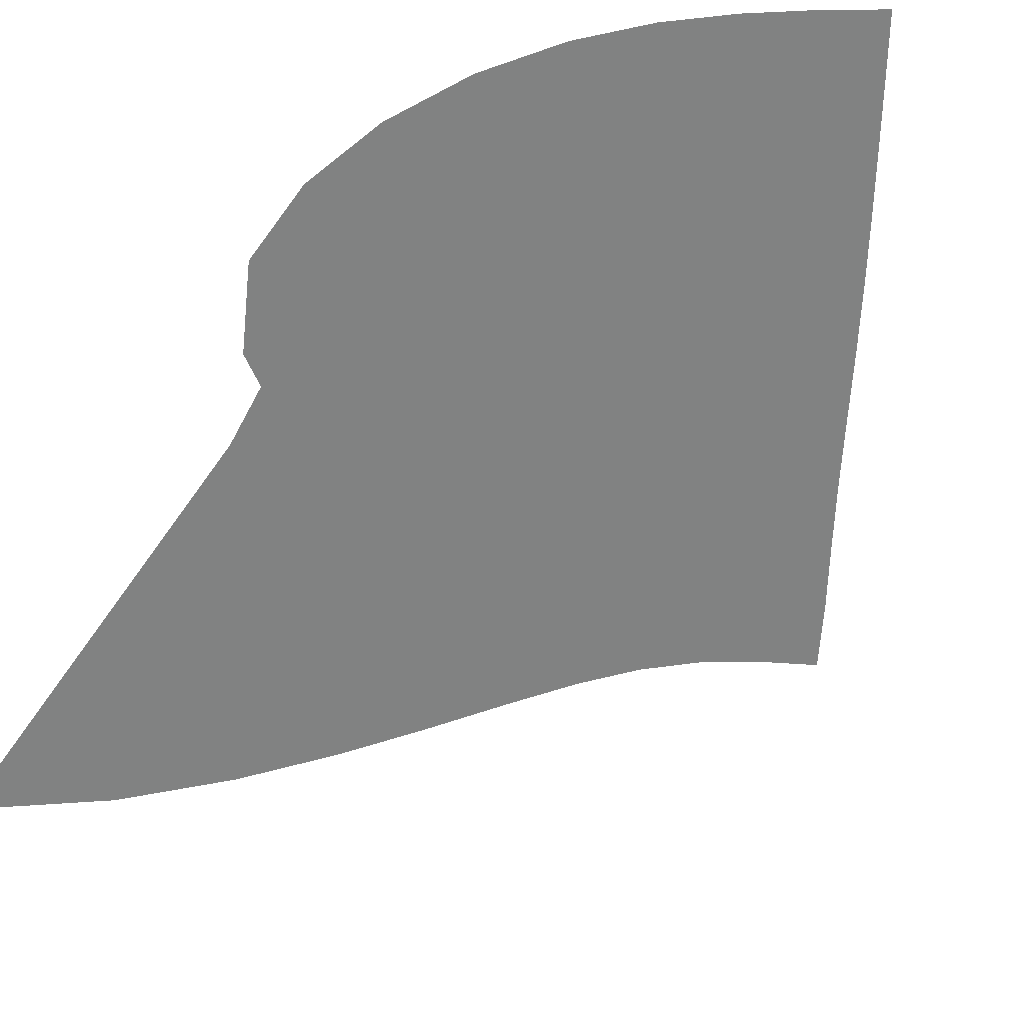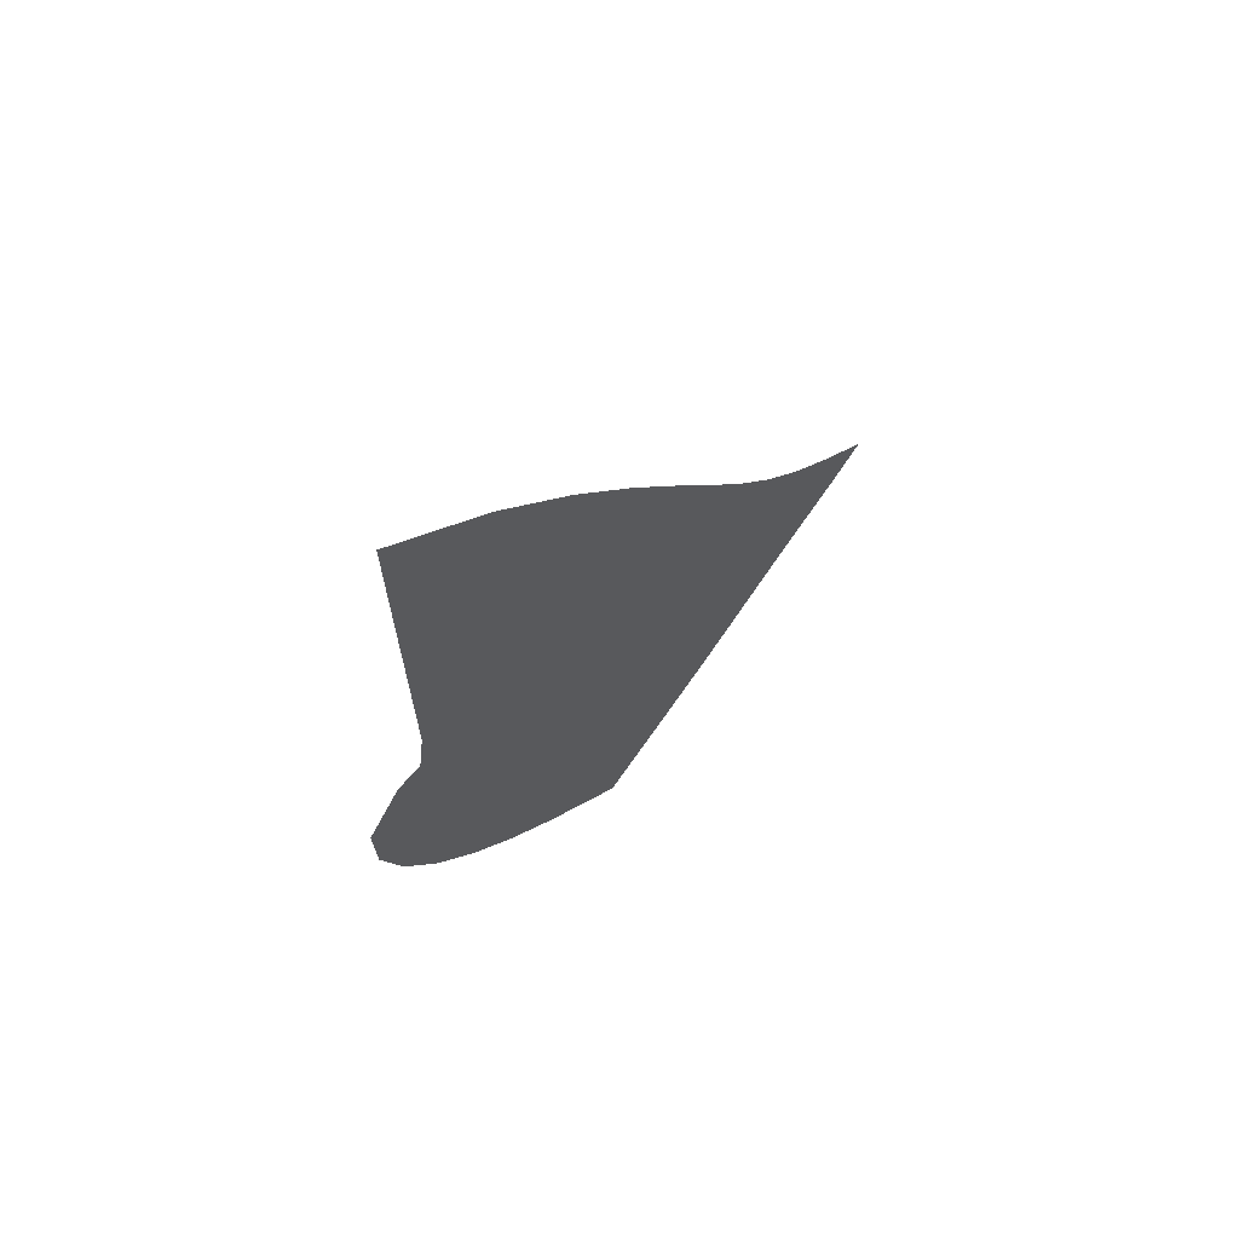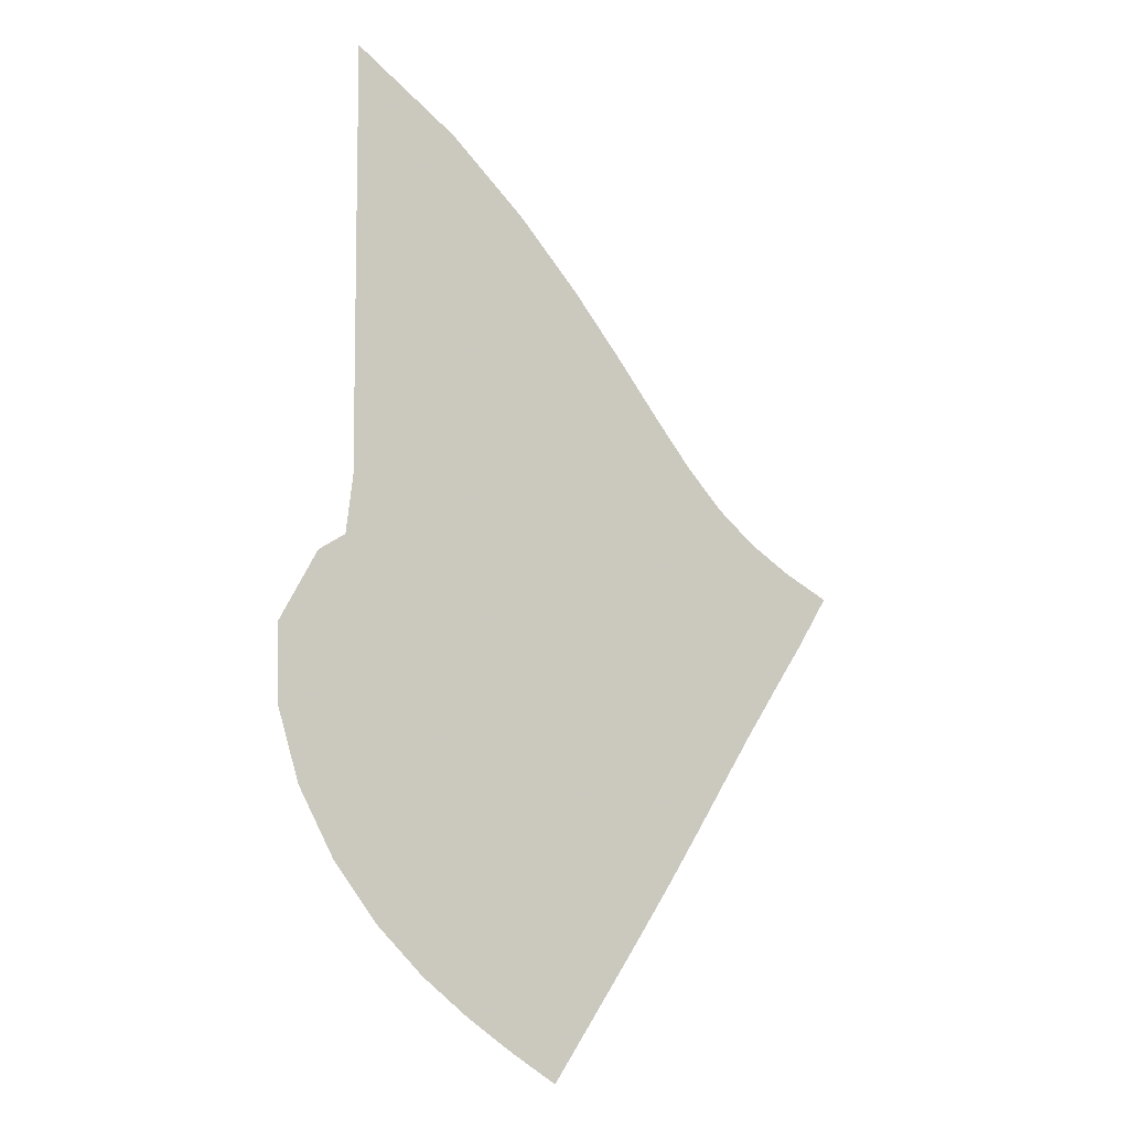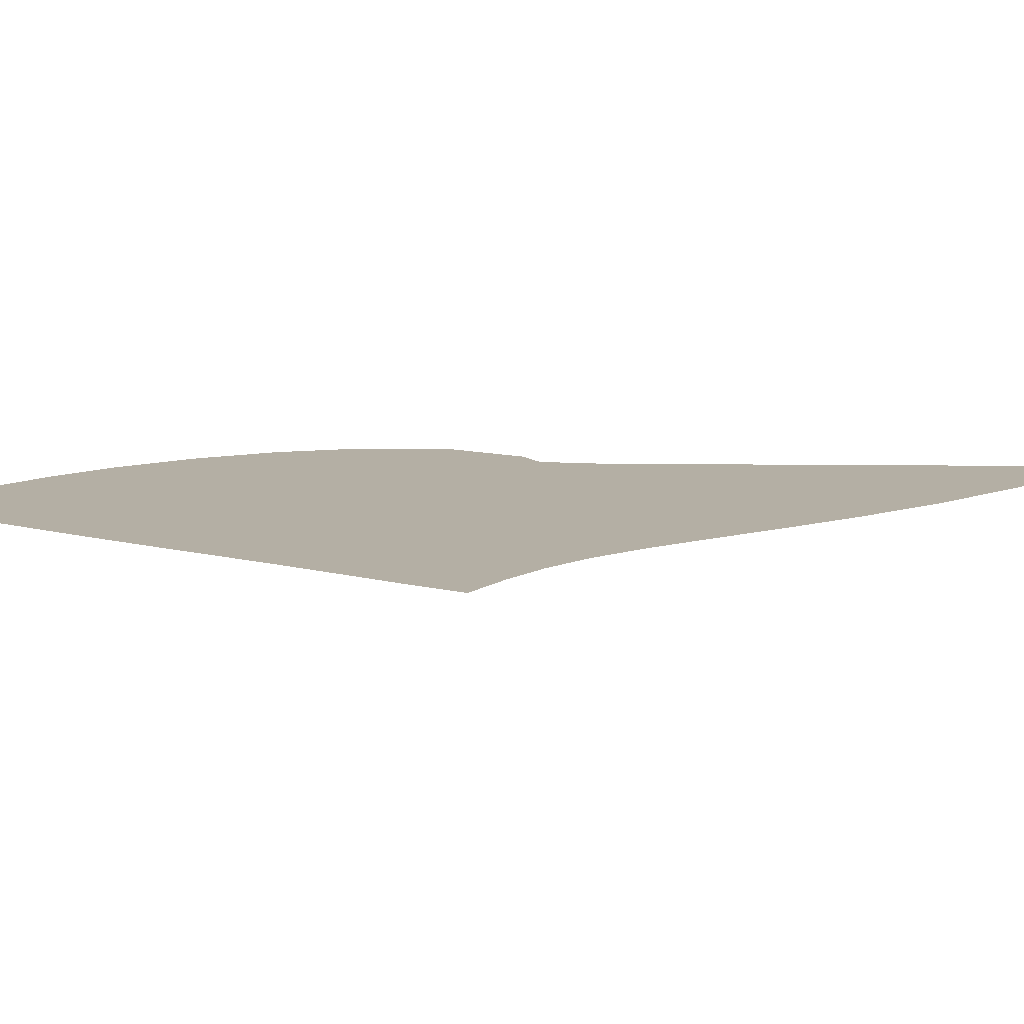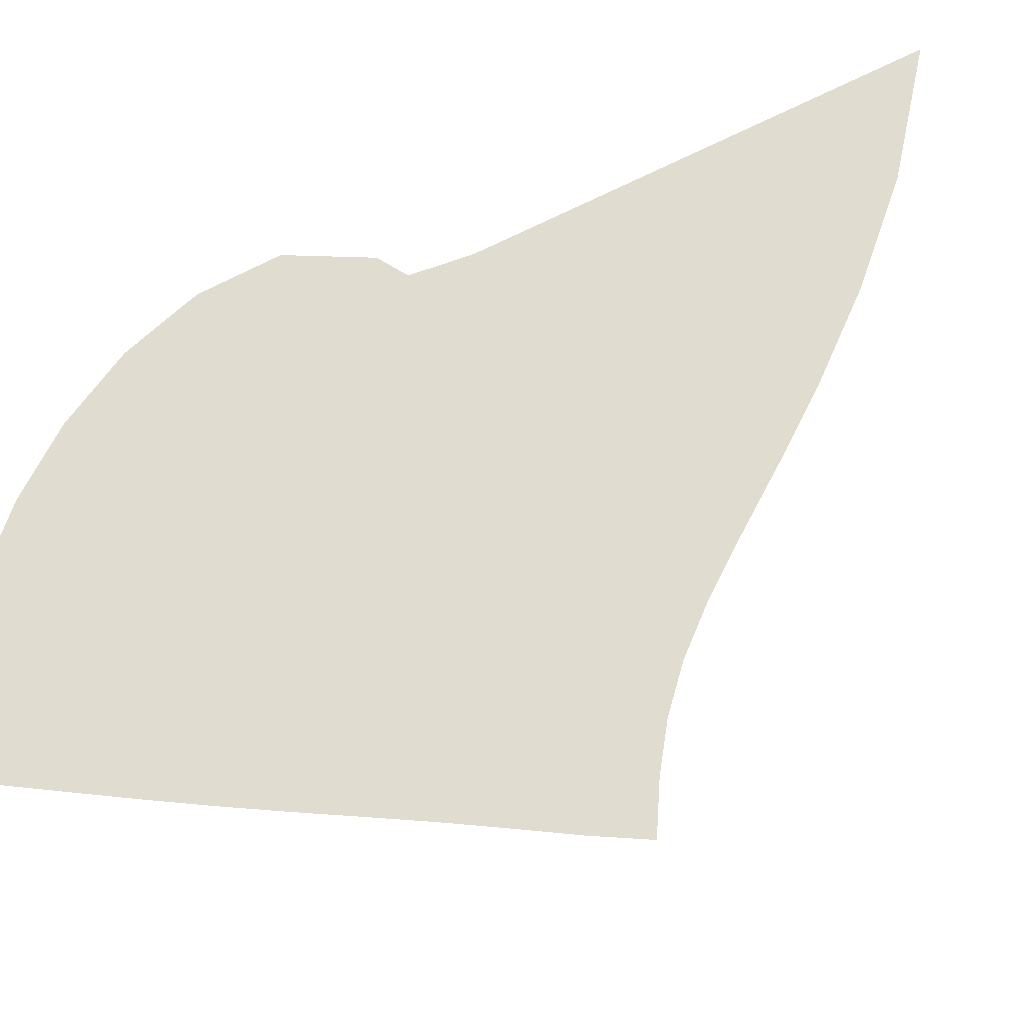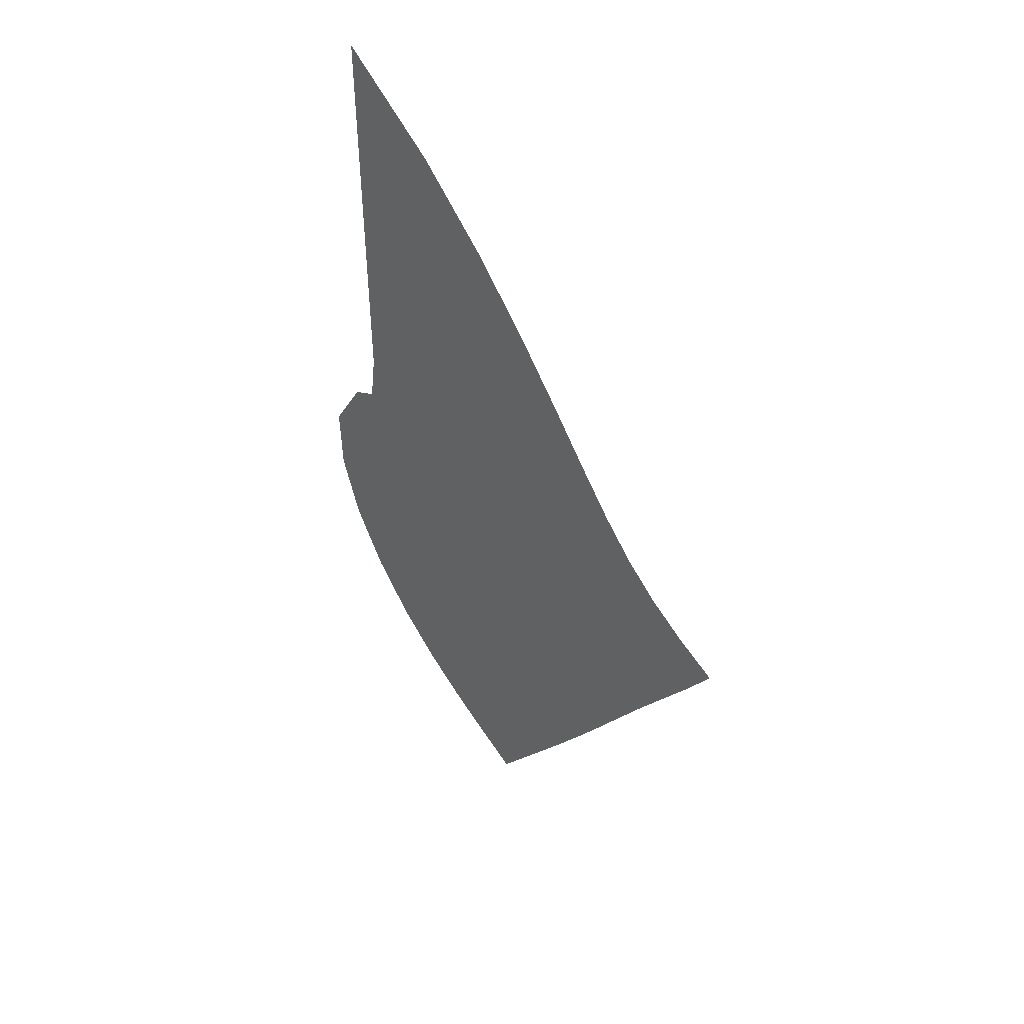
<metadata>
{"format":"obj","ext":"obj","renderer":"f3d","projection":"perspective","resolution":1024,"background":"white","views":[{"elev":-60.6,"azim":-34.5,"up":"+Z"},{"elev":69.3,"azim":-39.5,"up":"+Y"},{"elev":-7.3,"azim":-22.3,"up":"+Y"},{"elev":11.3,"azim":91.6,"up":"+Z"},{"elev":69.4,"azim":63.0,"up":"+Z"},{"elev":49.4,"azim":45.3,"up":"+Y"}]}
</metadata>
<code>
v  0.002044  9.999  0
v  0.9293  9.253  0
v  1.617  8.539  0
v  2.161  7.872  0
v  2.609  7.266  0
v  2.99  6.728  0
v  3.33  6.266  0
v  3.655  5.882  0
v  3.992  5.571  0
v  4.358  5.309  0
v  4.763  5.071  0
v  0.001575  9.498  0
v  0.7147  8.837  0
v  1.312  8.167  0
v  1.812  7.53  0
v  2.24  6.94  0
v  2.619  6.405  0
v  2.971  5.932  0
v  3.322  5.522  0
v  3.69  5.177  0
v  4.082  4.884  0
v  4.498  4.623  0
v  0.000891  8.998  0
v  0.5816  8.367  0
v  1.092  7.73  0
v  1.539  7.116  0
v  1.937  6.542  0
v  2.304  6.015  0
v  2.66  5.542  0
v  3.022  5.125  0
v  3.4  4.765  0
v  3.799  4.454  0
v  4.214  4.179  0
v  0.000419  8.498  0
v  0.486  7.877  0
v  0.9215  7.257  0
v  1.314  6.658  0
v  1.677  6.095  0
v  2.027  5.579  0
v  2.378  5.112  0
v  2.74  4.697  0
v  3.12  4.331  0
v  3.517  4.01  0
v  3.931  3.728  0
v  5.6e-05  7.998  0
v  0.4094  7.379  0
v  0.7779  6.765  0
v  1.116  6.175  0
v  1.442  5.621  0
v  1.771  5.114  0
v  2.11  4.655  0
v  2.468  4.245  0
v  2.844  3.879  0
v  3.239  3.554  0
v  3.651  3.265  0
v  -0.000248  7.498  0
v  0.3428  6.88  0
v  0.6464  6.268  0
v  0.929  5.68  0
v  1.215  5.134  0
v  1.519  4.634  0
v  1.846  4.183  0
v  2.197  3.78  0
v  2.569  3.418  0
v  2.961  3.091  0
v  3.37  2.796  0
v  -0.00052  6.998  0
v  0.2796  6.387  0
v  0.513  5.774  0
v  0.7337  5.187  0
v  0.9772  4.645  0
v  1.258  4.153  0
v  1.574  3.708  0
v  1.92  3.311  0
v  2.29  2.955  0
v  2.679  2.63  0
v  3.085  2.332  0
v  -0.000802  6.499  0
v  0.2068  5.912  0
v  0.352  5.306  0
v  0.5035  4.721  0
v  0.7064  4.178  0
v  0.9708  3.684  0
v  1.284  3.241  0
v  1.632  2.848  0
v  2.004  2.497  0
v  2.393  2.177  0
v  2.798  1.879  0
v  -0.001151  5.999  0
v  0.09575  5.471  0
v  0.1199  4.901  0
v  0.202  4.328  0
v  0.3771  3.772  0
v  0.6411  3.257  0
v  0.9667  2.798  0
v  1.328  2.397  0
v  1.71  2.048  0
v  2.106  1.732  0
v  2.513  1.438  0
v  -0.003026  5.5  0
v  -0.1085  5.136  0
v  -0.2286  4.631  0
v  -0.1915  4.052  0
v  -0.01802  3.456  0
v  0.2671  2.89  0
v  0.6223  2.39  0
v  1.01  1.968  0
v  1.411  1.612  0
v  1.819  1.296  0
v  2.231  1.004  0
v  -0.000381  5  0
v  -0.3155  5.309  0
v  -0.6755  4.653  0
v  -0.6647  3.932  0
v  -0.4667  3.23  0
v  -0.1379  2.574  0
v  0.2639  2.011  0
v  0.6877  1.557  0
v  1.112  1.189  0
v  1.533  0.8694  0
v  1.952  0.5753  0
f 1 2 13
f 1 13 12
f 2 3 14
f 2 14 13
f 3 4 15
f 3 15 14
f 4 5 16
f 4 16 15
f 5 6 17
f 5 17 16
f 6 7 18
f 6 18 17
f 7 8 19
f 7 19 18
f 8 9 20
f 8 20 19
f 9 10 21
f 9 21 20
f 10 11 22
f 10 22 21
f 12 13 24
f 12 24 23
f 13 14 25
f 13 25 24
f 14 15 26
f 14 26 25
f 15 16 27
f 15 27 26
f 16 17 28
f 16 28 27
f 17 18 29
f 17 29 28
f 18 19 30
f 18 30 29
f 19 20 31
f 19 31 30
f 20 21 32
f 20 32 31
f 21 22 33
f 21 33 32
f 23 24 35
f 23 35 34
f 24 25 36
f 24 36 35
f 25 26 37
f 25 37 36
f 26 27 38
f 26 38 37
f 27 28 39
f 27 39 38
f 28 29 40
f 28 40 39
f 29 30 41
f 29 41 40
f 30 31 42
f 30 42 41
f 31 32 43
f 31 43 42
f 32 33 44
f 32 44 43
f 34 35 46
f 34 46 45
f 35 36 47
f 35 47 46
f 36 37 48
f 36 48 47
f 37 38 49
f 37 49 48
f 38 39 50
f 38 50 49
f 39 40 51
f 39 51 50
f 40 41 52
f 40 52 51
f 41 42 53
f 41 53 52
f 42 43 54
f 42 54 53
f 43 44 55
f 43 55 54
f 45 46 57
f 45 57 56
f 46 47 58
f 46 58 57
f 47 48 59
f 47 59 58
f 48 49 60
f 48 60 59
f 49 50 61
f 49 61 60
f 50 51 62
f 50 62 61
f 51 52 63
f 51 63 62
f 52 53 64
f 52 64 63
f 53 54 65
f 53 65 64
f 54 55 66
f 54 66 65
f 56 57 68
f 56 68 67
f 57 58 69
f 57 69 68
f 58 59 70
f 58 70 69
f 59 60 71
f 59 71 70
f 60 61 72
f 60 72 71
f 61 62 73
f 61 73 72
f 62 63 74
f 62 74 73
f 63 64 75
f 63 75 74
f 64 65 76
f 64 76 75
f 65 66 77
f 65 77 76
f 67 68 79
f 67 79 78
f 68 69 80
f 68 80 79
f 69 70 81
f 69 81 80
f 70 71 82
f 70 82 81
f 71 72 83
f 71 83 82
f 72 73 84
f 72 84 83
f 73 74 85
f 73 85 84
f 74 75 86
f 74 86 85
f 75 76 87
f 75 87 86
f 76 77 88
f 76 88 87
f 78 79 90
f 78 90 89
f 79 80 91
f 79 91 90
f 80 81 92
f 80 92 91
f 81 82 93
f 81 93 92
f 82 83 94
f 82 94 93
f 83 84 95
f 83 95 94
f 84 85 96
f 84 96 95
f 85 86 97
f 85 97 96
f 86 87 98
f 86 98 97
f 87 88 99
f 87 99 98
f 89 90 101
f 89 101 100
f 90 91 102
f 90 102 101
f 91 92 103
f 91 103 102
f 92 93 104
f 92 104 103
f 93 94 105
f 93 105 104
f 94 95 106
f 94 106 105
f 95 96 107
f 95 107 106
f 96 97 108
f 96 108 107
f 97 98 109
f 97 109 108
f 98 99 110
f 98 110 109
f 100 101 112
f 100 112 111
f 101 102 113
f 101 113 112
f 102 103 114
f 102 114 113
f 103 104 115
f 103 115 114
f 104 105 116
f 104 116 115
f 105 106 117
f 105 117 116
f 106 107 118
f 106 118 117
f 107 108 119
f 107 119 118
f 108 109 120
f 108 120 119
f 109 110 121
f 109 121 120

</code>
